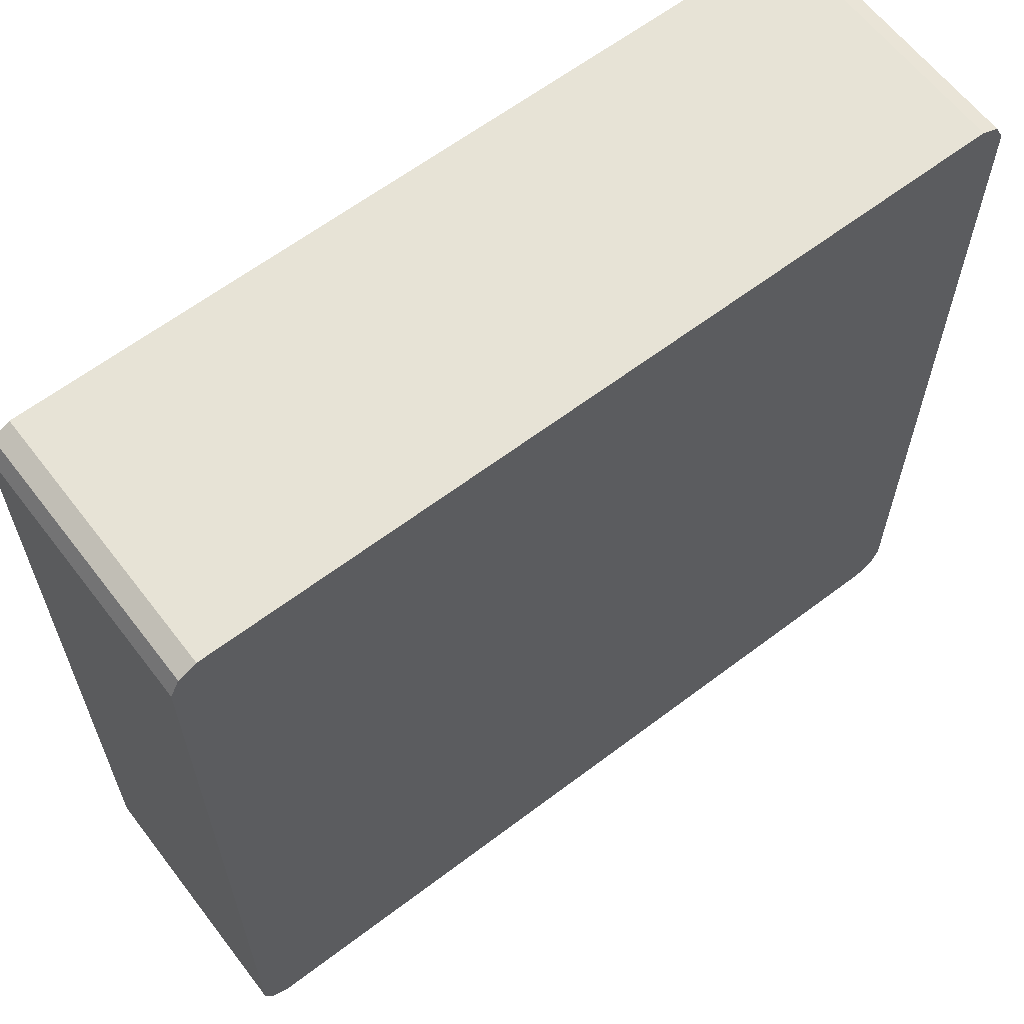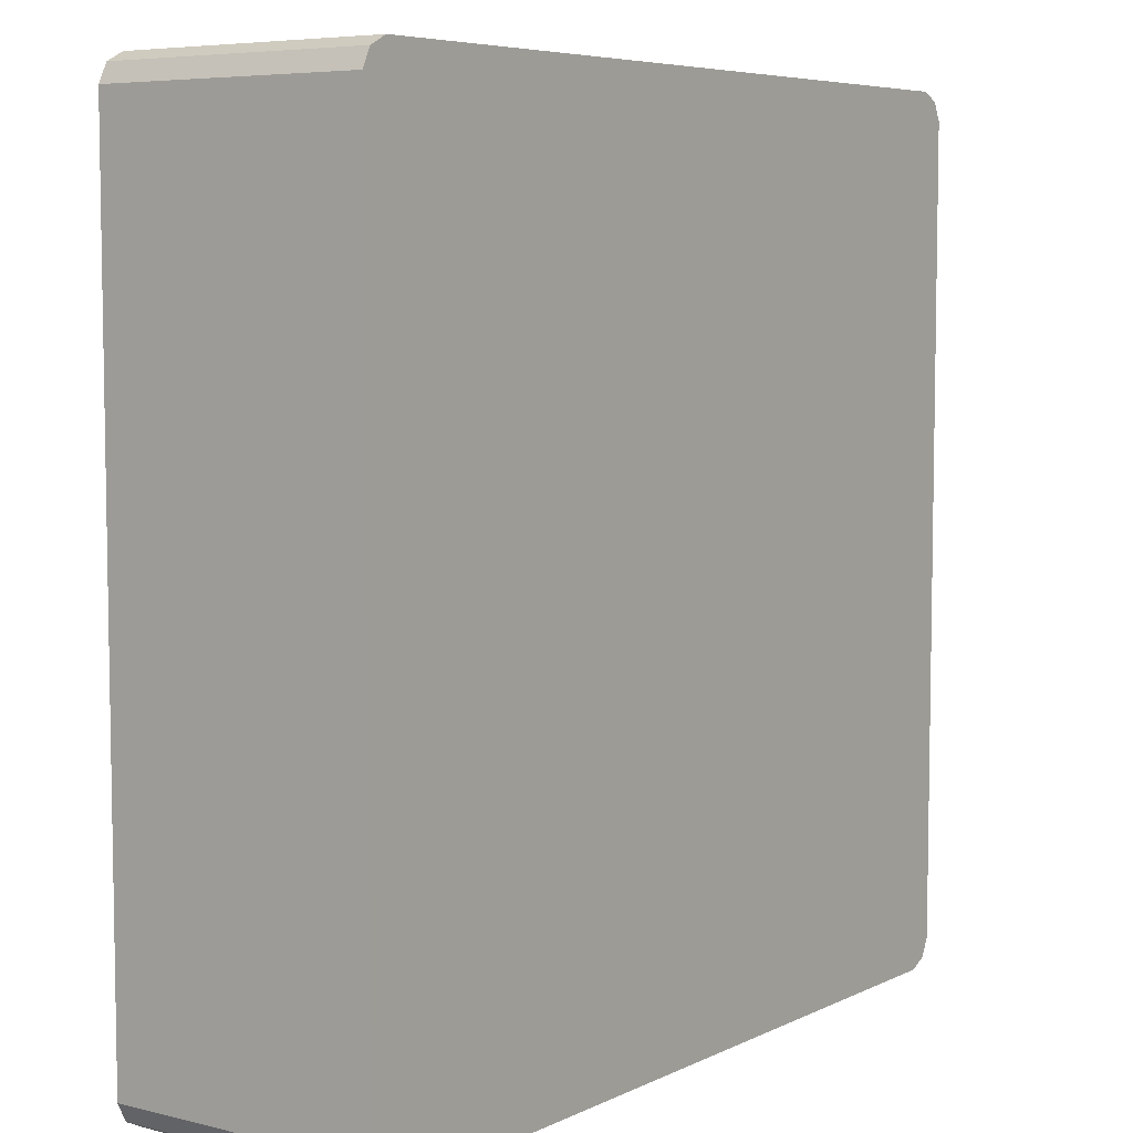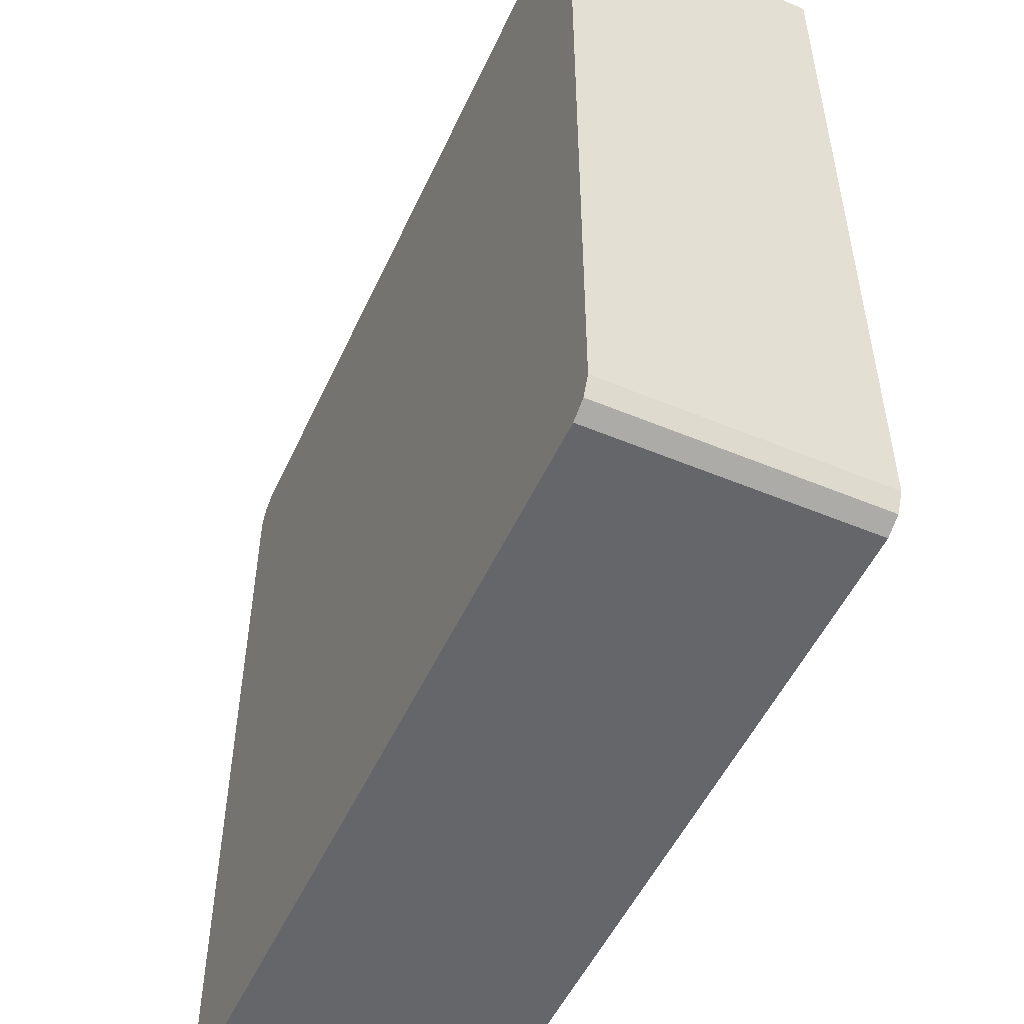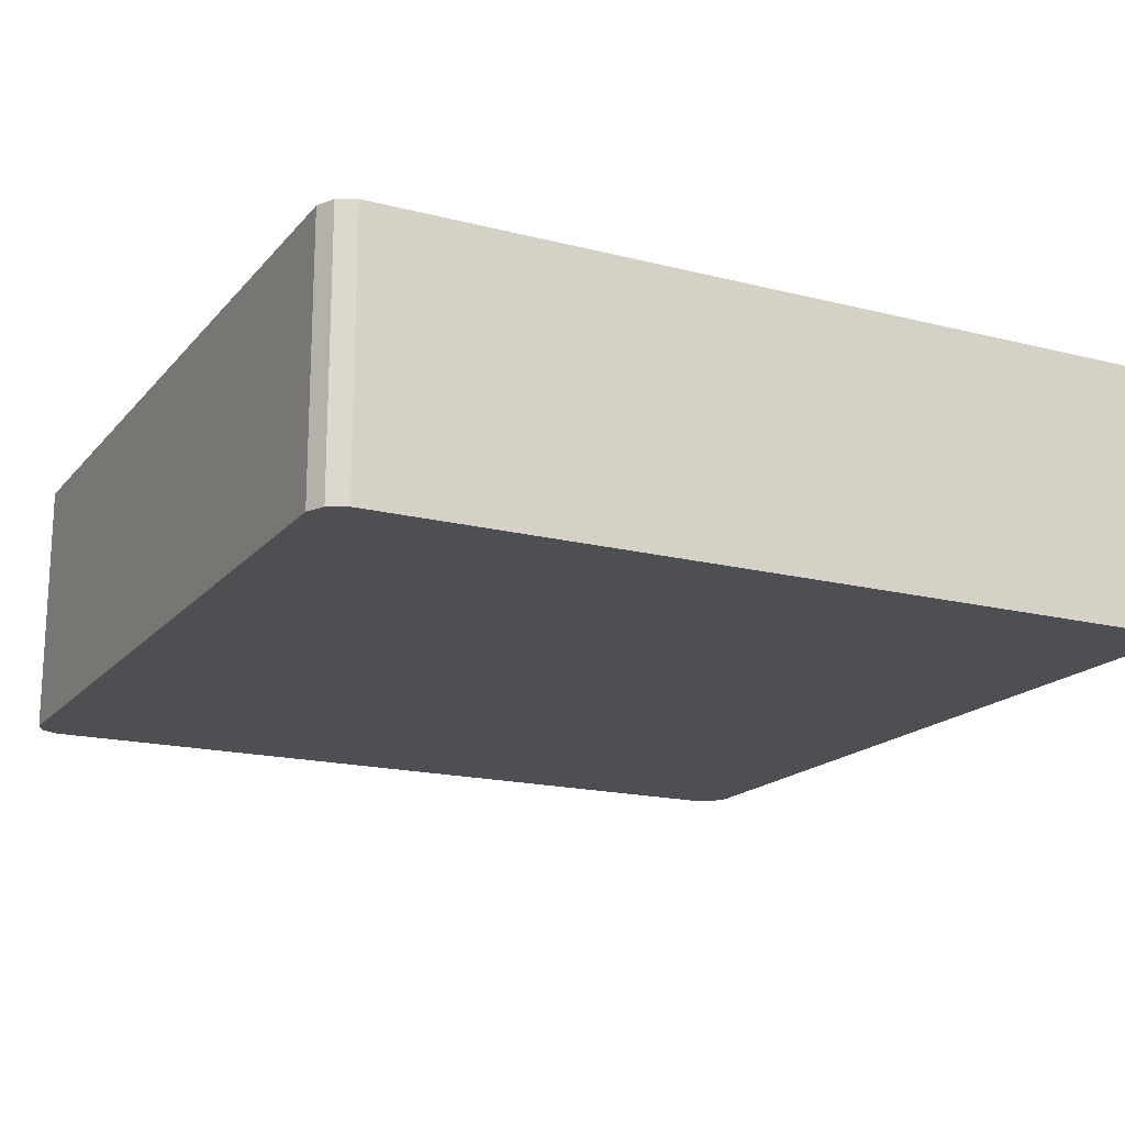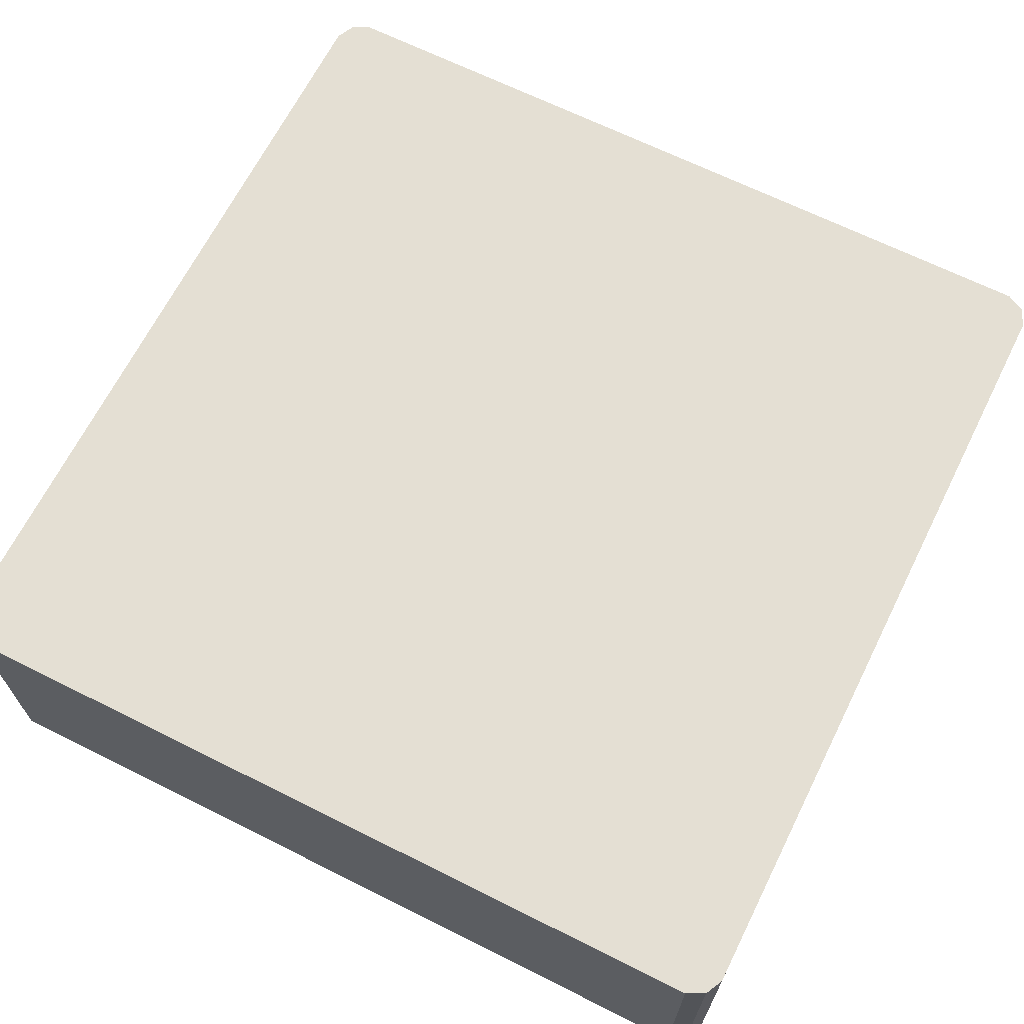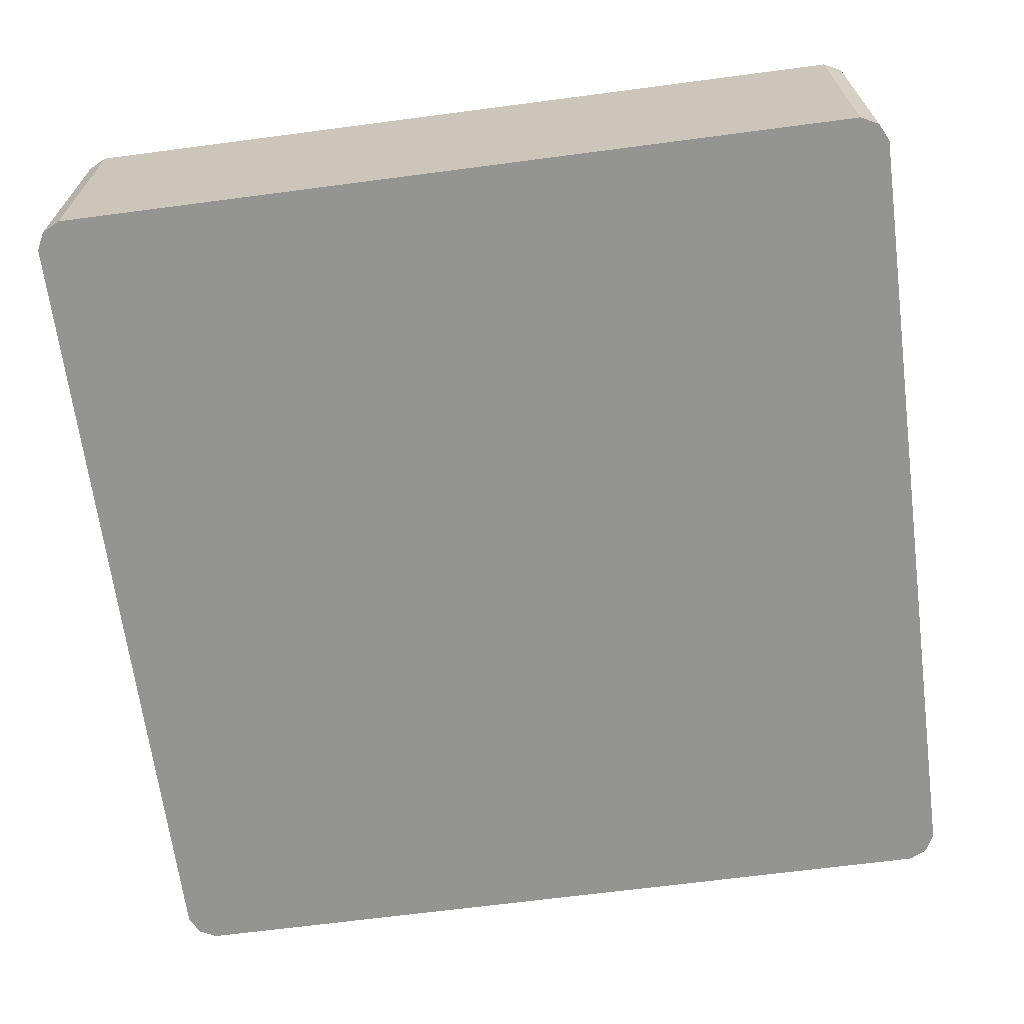
<metadata>
{"format":"obj","ext":"obj","renderer":"f3d","projection":"perspective","resolution":1024,"background":"white","views":[{"elev":62.7,"azim":-37.5,"up":"+Z"},{"elev":6.3,"azim":126.0,"up":"+Z"},{"elev":-51.8,"azim":65.7,"up":"+Z"},{"elev":-17.5,"azim":63.2,"up":"+Y"},{"elev":66.7,"azim":116.6,"up":"+Y"},{"elev":-67.0,"azim":-172.5,"up":"+Y"}]}
</metadata>
<code>
v -0.4137 0.151 -0.4876
v -0.4137 0.151 -0.04435
v -0.4137 0.2968 -0.04435
v -0.4087 0.151 -0.03449
v 0.04429 0.151 -0.02958
v -0.3989 0.151 -0.02958
v -0.3989 0.2968 -0.02958
v 0.04429 0.2968 -0.02958
v -0.4087 0.2968 -0.03449
v -0.4137 0.2968 -0.4876
v -0.4087 0.2968 -0.4974
v -0.4087 0.151 -0.4974
v -0.3989 0.151 -0.5023
v -0.3989 0.2968 -0.5023
v 0.0591 0.2968 -0.04435
v 0.05415 0.2968 -0.4974
v 0.04429 0.2968 -0.5023
v 0.04429 0.151 -0.5023
v 0.05415 0.151 -0.4974
v 0.0591 0.151 -0.04435
v 0.05415 0.151 -0.03449
v 0.05415 0.2968 -0.03449
v 0.0591 0.151 -0.4876
v 0.0591 0.2968 -0.4876
f 17 16 18
f 21 22 5
f 18 16 19
f 18 19 13
f 18 13 14
f 19 5 1
f 20 5 19
f 21 5 20
f 21 20 22
f 24 23 16
f 22 15 8
f 22 8 5
f 8 15 9
f 23 15 20
f 24 15 23
f 24 16 15
f 23 19 16
f 23 20 19
f 17 18 14
f 22 20 15
f 17 14 16
f 13 19 1
f 15 14 9
f 2 3 1
f 2 4 3
f 2 1 4
f 4 1 5
f 16 14 15
f 6 7 4
f 6 5 7
f 7 5 8
f 7 8 9
f 7 9 4
f 6 4 5
f 3 9 10
f 3 10 1
f 11 1 10
f 12 1 11
f 12 13 1
f 12 11 13
f 11 14 13
f 11 10 14
f 10 9 14
f 3 4 9

</code>
